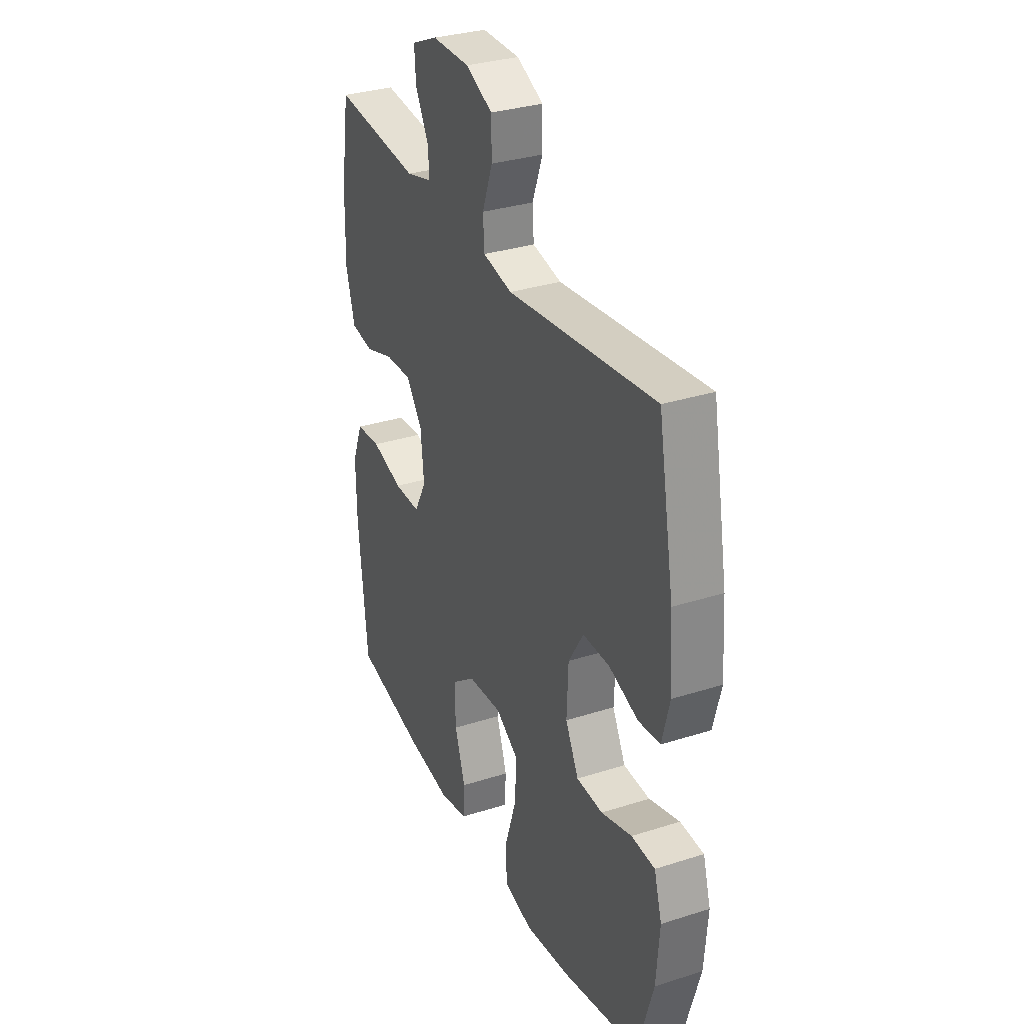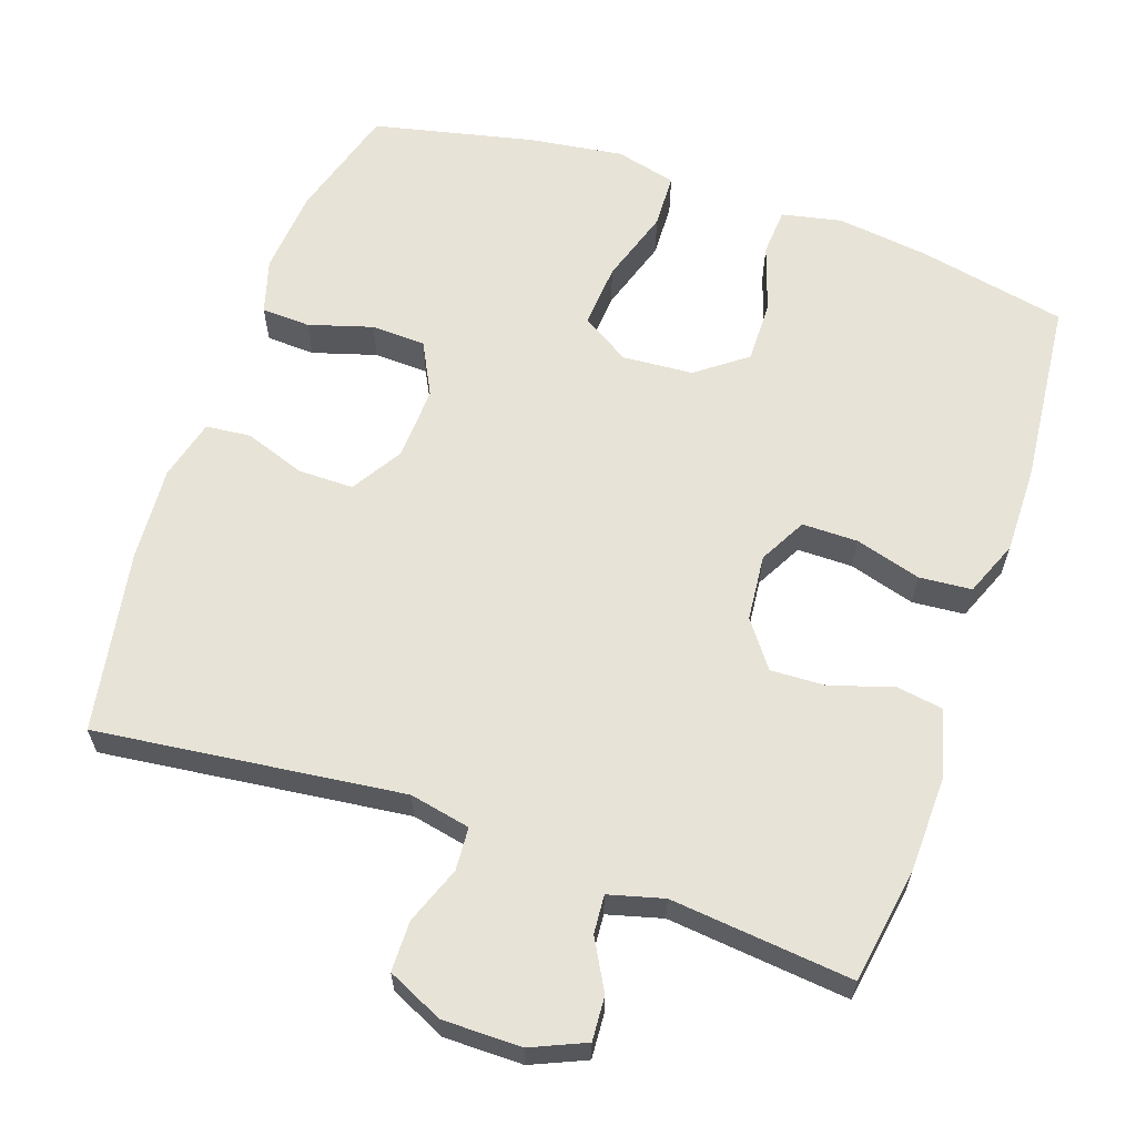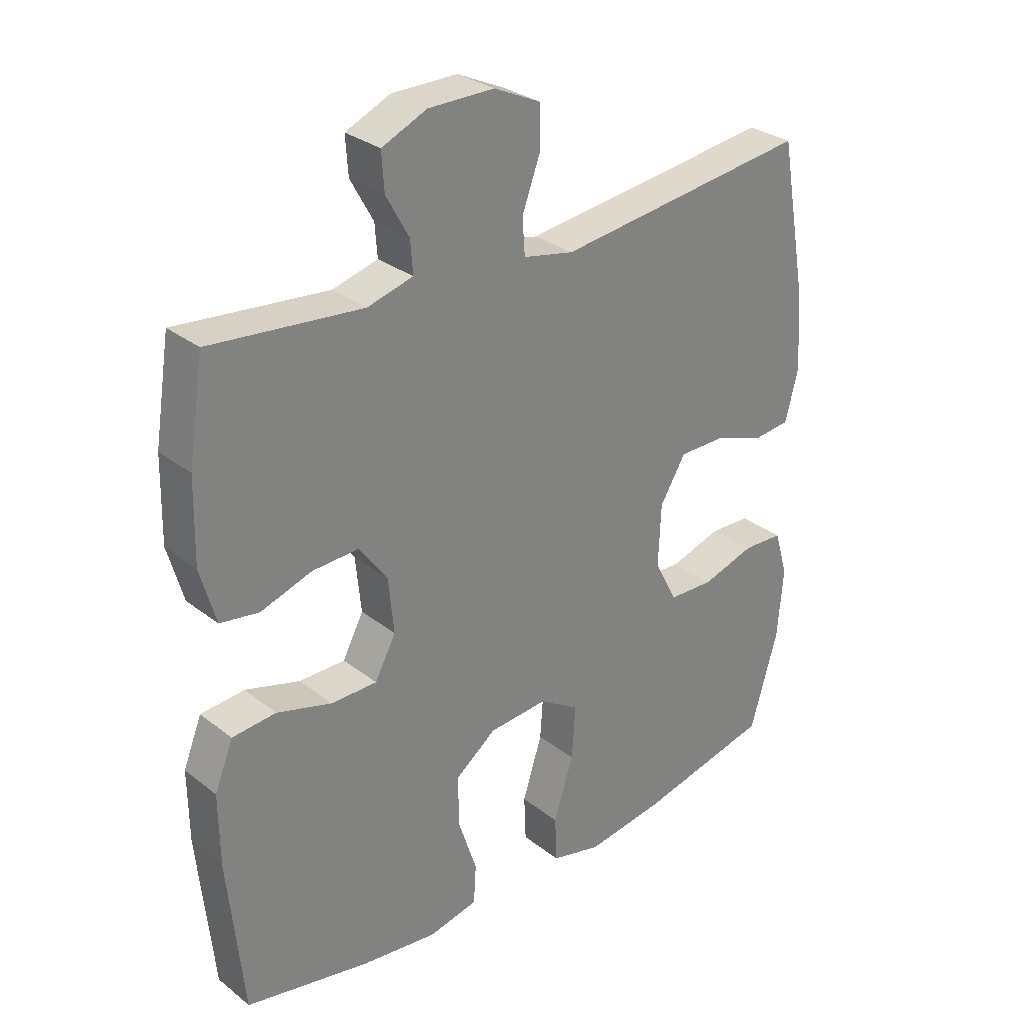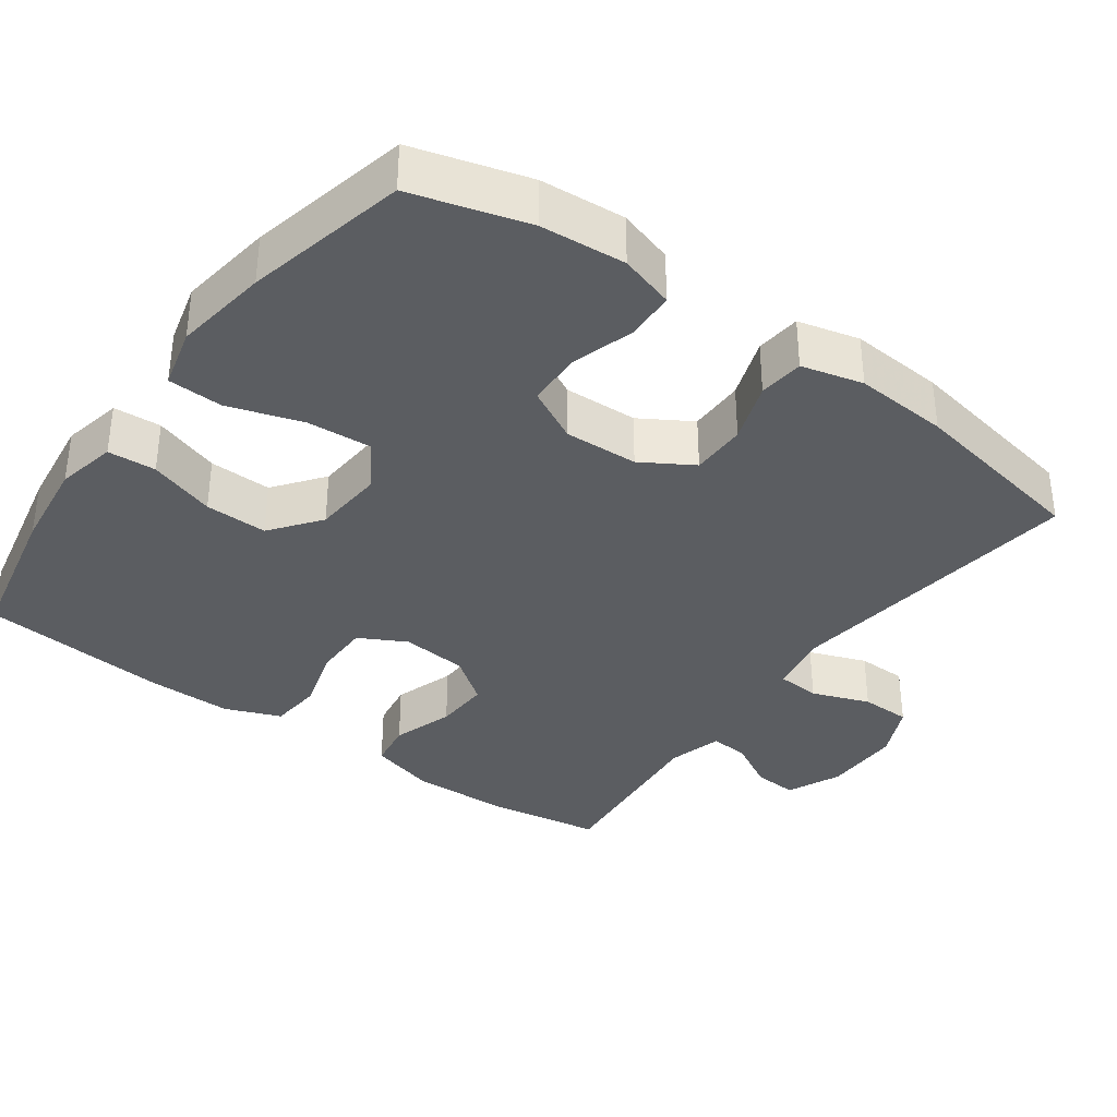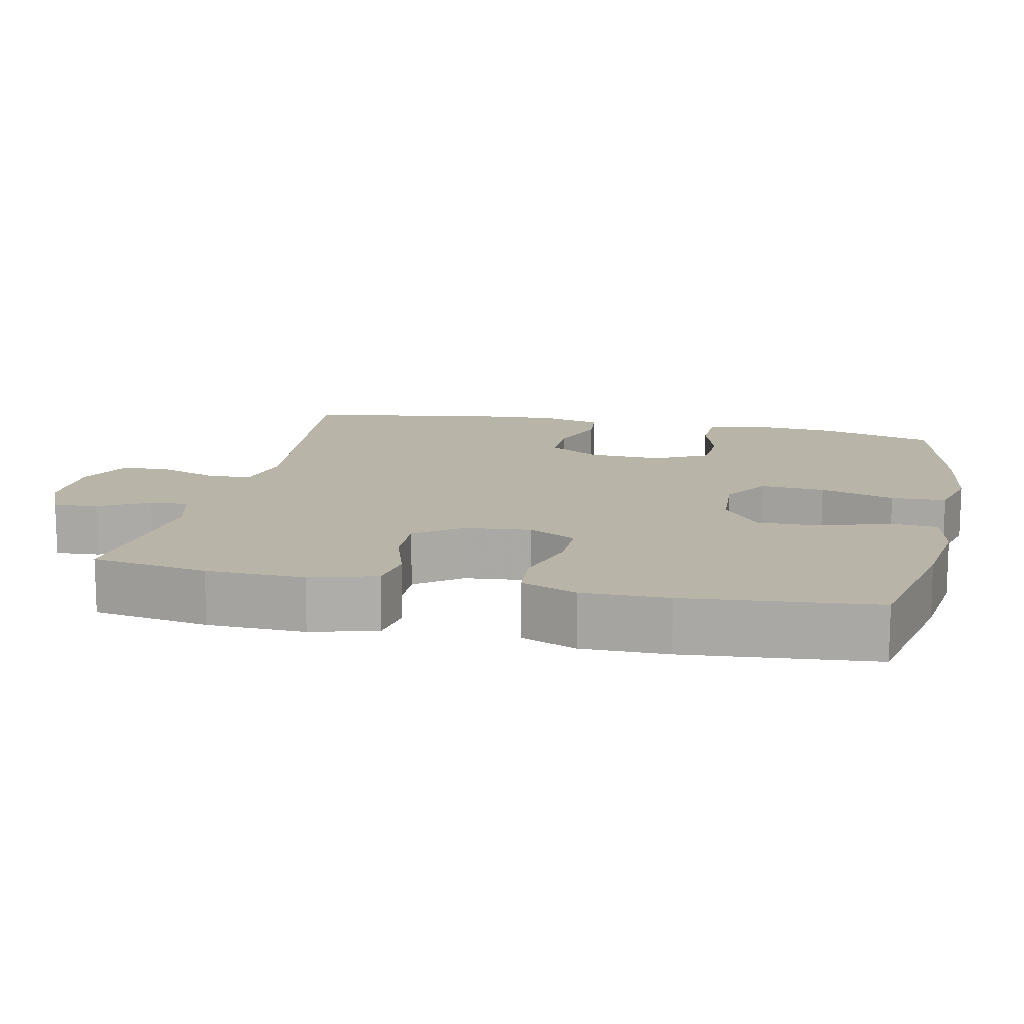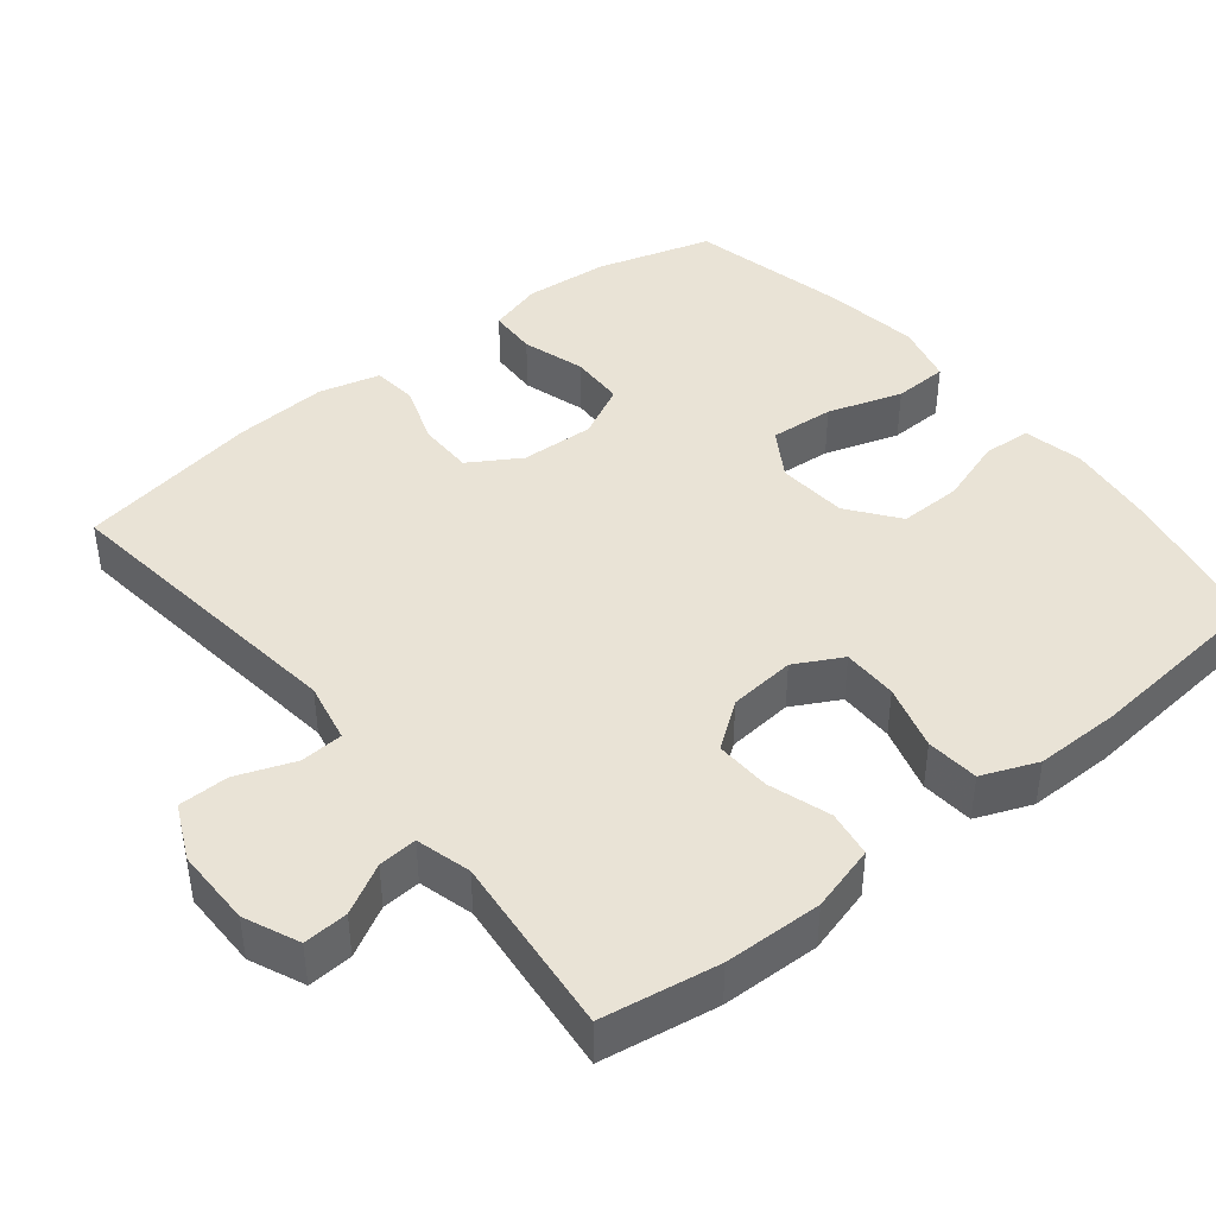
<metadata>
{"format":"obj","ext":"obj","renderer":"f3d","projection":"perspective","resolution":1024,"background":"white","views":[{"elev":32.1,"azim":-114.1,"up":"+Z"},{"elev":62.0,"azim":19.1,"up":"+Y"},{"elev":29.9,"azim":138.5,"up":"+Z"},{"elev":-35.8,"azim":-126.0,"up":"+Y"},{"elev":13.3,"azim":102.4,"up":"+Y"},{"elev":42.3,"azim":51.3,"up":"+Y"}]}
</metadata>
<code>
v 0.5 0.07 0.5
v 0.525 0.07 0.343
v 0.528 0.07 0.211
v 0.503 0.07 0.122
v 0.44 0.07 0.112
v 0.357 0.07 0.139
v 0.282 0.07 0.142
v 0.236 0.07 0.08
v 0.227 0.07 -0.01
v 0.261 0.07 -0.074
v 0.336 0.07 -0.074
v 0.425 0.07 -0.048
v 0.496 0.07 -0.054
v 0.526 0.07 -0.129
v 0.525 0.07 -0.245
v 0.5 0.07 -0.5
v 0.298 0.07 -0.542
v 0.174 0.07 -0.558
v 0.093 0.07 -0.541
v 0.089 0.07 -0.476
v 0.119 0.07 -0.386
v 0.121 0.07 -0.301
v 0.054 0.07 -0.25
v -0.042 0.07 -0.243
v -0.107 0.07 -0.284
v -0.101 0.07 -0.371
v -0.069 0.07 -0.472
v -0.072 0.07 -0.546
v -0.154 0.07 -0.567
v -0.282 0.07 -0.549
v -0.5 0.07 -0.5
v -0.545 0.07 -0.344
v -0.554 0.07 -0.229
v -0.532 0.07 -0.155
v -0.466 0.07 -0.152
v -0.38 0.07 -0.178
v -0.306 0.07 -0.175
v -0.269 0.07 -0.103
v -0.273 0.07 -0.003
v -0.315 0.07 0.066
v -0.39 0.07 0.066
v -0.472 0.07 0.037
v -0.533 0.07 0.043
v -0.554 0.07 0.126
v -0.545 0.07 0.253
v -0.5 0.07 0.5
v -0.086 0.07 0.45
v -0.004 0.07 0.467
v 0 0.07 0.525
v -0.029 0.07 0.603
v -0.028 0.07 0.671
v 0.047 0.07 0.706
v 0.153 0.07 0.706
v 0.226 0.07 0.674
v 0.222 0.07 0.614
v 0.185 0.07 0.547
v 0.181 0.07 0.495
v 0.255 0.07 0.475
v 0.5 0 0.5
v 0.525 0 0.343
v 0.528 0 0.211
v 0.503 0 0.122
v 0.44 0 0.112
v 0.357 0 0.139
v 0.282 0 0.142
v 0.236 0 0.08
v 0.227 0 -0.01
v 0.261 0 -0.074
v 0.336 0 -0.074
v 0.425 0 -0.048
v 0.496 0 -0.054
v 0.526 0 -0.129
v 0.525 0 -0.245
v 0.5 0 -0.5
v 0.298 0 -0.542
v 0.174 0 -0.558
v 0.093 0 -0.541
v 0.089 0 -0.476
v 0.119 0 -0.386
v 0.121 0 -0.301
v 0.054 0 -0.25
v -0.042 0 -0.243
v -0.107 0 -0.284
v -0.101 0 -0.371
v -0.069 0 -0.472
v -0.072 0 -0.546
v -0.154 0 -0.567
v -0.282 0 -0.549
v -0.5 0 -0.5
v -0.545 0 -0.344
v -0.554 0 -0.229
v -0.532 0 -0.155
v -0.466 0 -0.152
v -0.38 0 -0.178
v -0.306 0 -0.175
v -0.269 0 -0.103
v -0.273 0 -0.003
v -0.315 0 0.066
v -0.39 0 0.066
v -0.472 0 0.037
v -0.533 0 0.043
v -0.554 0 0.126
v -0.545 0 0.253
v -0.5 0 0.5
v -0.086 0 0.45
v -0.004 0 0.467
v 0 0 0.525
v -0.029 0 0.603
v -0.028 0 0.671
v 0.047 0 0.706
v 0.153 0 0.706
v 0.226 0 0.674
v 0.222 0 0.614
v 0.185 0 0.547
v 0.181 0 0.495
v 0.255 0 0.475
f 54 55 56
f 53 54 56
f 52 53 56
f 51 52 56
f 50 51 56
f 49 50 56
f 48 49 56 57
f 47 48 57 58
f 45 46 47
f 44 45 47
f 43 44 47
f 42 43 47
f 41 42 47
f 40 41 47 58
f 34 35 36
f 33 34 36
f 32 33 36
f 31 32 36
f 30 31 36
f 29 30 36
f 28 29 36
f 27 28 36
f 26 27 36
f 25 26 36 37
f 24 25 37 38
f 19 20 21
f 18 19 21
f 17 18 21
f 16 17 21
f 15 16 21
f 14 15 21
f 13 14 21
f 12 13 21
f 11 12 21
f 10 11 21 22
f 9 10 22 23
f 4 5 6
f 3 4 6
f 2 3 6
f 1 2 6
f 58 1 6
f 58 6 7
f 58 7 8
f 40 58 8
f 39 40 8
f 24 38 39
f 23 24 39
f 9 23 39
f 8 9 39
f 114 113 112
f 114 112 111
f 114 111 110
f 114 110 109
f 114 109 108
f 114 108 107
f 115 114 107 106
f 116 115 106 105
f 105 104 103
f 105 103 102
f 105 102 101
f 105 101 100
f 105 100 99
f 116 105 99 98
f 94 93 92
f 94 92 91
f 94 91 90
f 94 90 89
f 94 89 88
f 94 88 87
f 94 87 86
f 94 86 85
f 94 85 84
f 95 94 84 83
f 96 95 83 82
f 79 78 77
f 79 77 76
f 79 76 75
f 79 75 74
f 79 74 73
f 79 73 72
f 79 72 71
f 79 71 70
f 79 70 69
f 80 79 69 68
f 81 80 68 67
f 64 63 62
f 64 62 61
f 64 61 60
f 64 60 59
f 64 59 116
f 65 64 116
f 66 65 116
f 66 116 98
f 66 98 97
f 97 96 82
f 97 82 81
f 97 81 67
f 97 67 66
f 1 59 60 2
f 2 60 61 3
f 3 61 62 4
f 4 62 63 5
f 5 63 64 6
f 6 64 65 7
f 7 65 66 8
f 8 66 67 9
f 9 67 68 10
f 10 68 69 11
f 11 69 70 12
f 12 70 71 13
f 13 71 72 14
f 14 72 73 15
f 15 73 74 16
f 16 74 75 17
f 17 75 76 18
f 18 76 77 19
f 19 77 78 20
f 20 78 79 21
f 21 79 80 22
f 22 80 81 23
f 23 81 82 24
f 24 82 83 25
f 25 83 84 26
f 26 84 85 27
f 27 85 86 28
f 28 86 87 29
f 29 87 88 30
f 30 88 89 31
f 31 89 90 32
f 32 90 91 33
f 33 91 92 34
f 34 92 93 35
f 35 93 94 36
f 36 94 95 37
f 37 95 96 38
f 38 96 97 39
f 39 97 98 40
f 40 98 99 41
f 41 99 100 42
f 42 100 101 43
f 43 101 102 44
f 44 102 103 45
f 45 103 104 46
f 46 104 105 47
f 47 105 106 48
f 48 106 107 49
f 49 107 108 50
f 50 108 109 51
f 51 109 110 52
f 52 110 111 53
f 53 111 112 54
f 54 112 113 55
f 55 113 114 56
f 56 114 115 57
f 57 115 116 58
f 58 116 59 1

</code>
